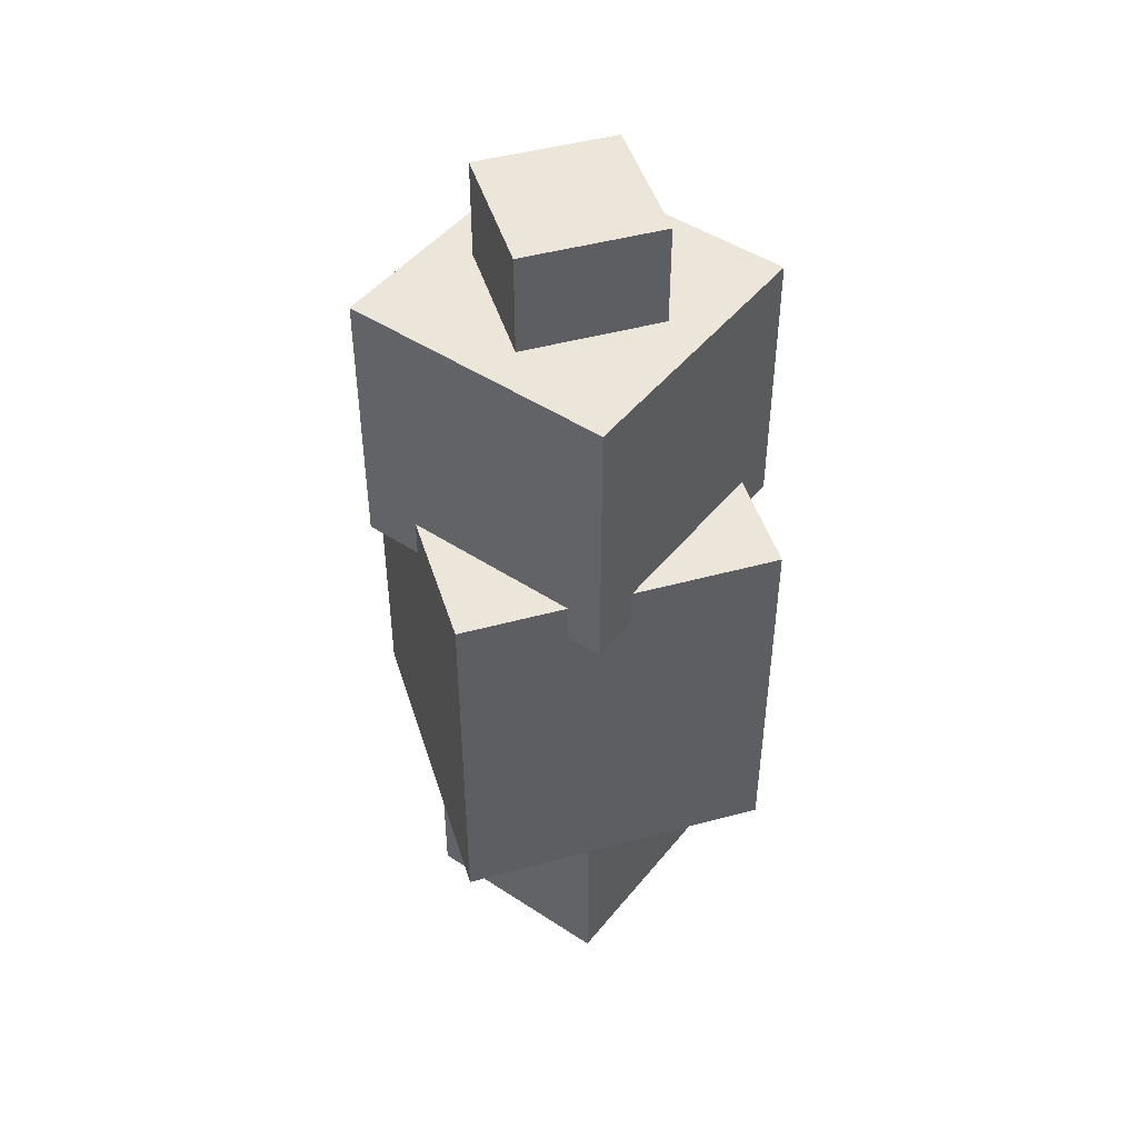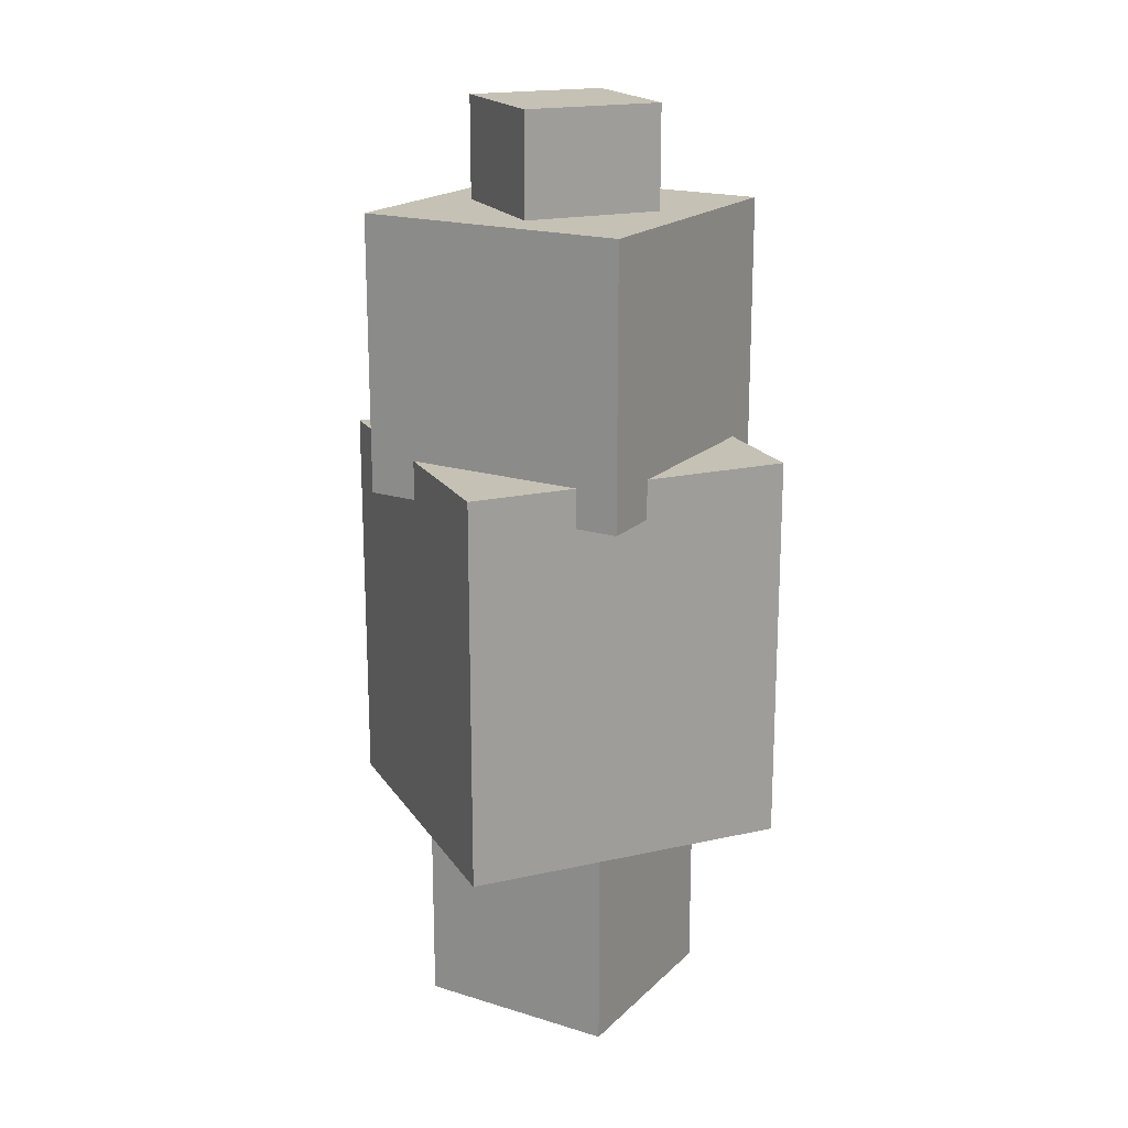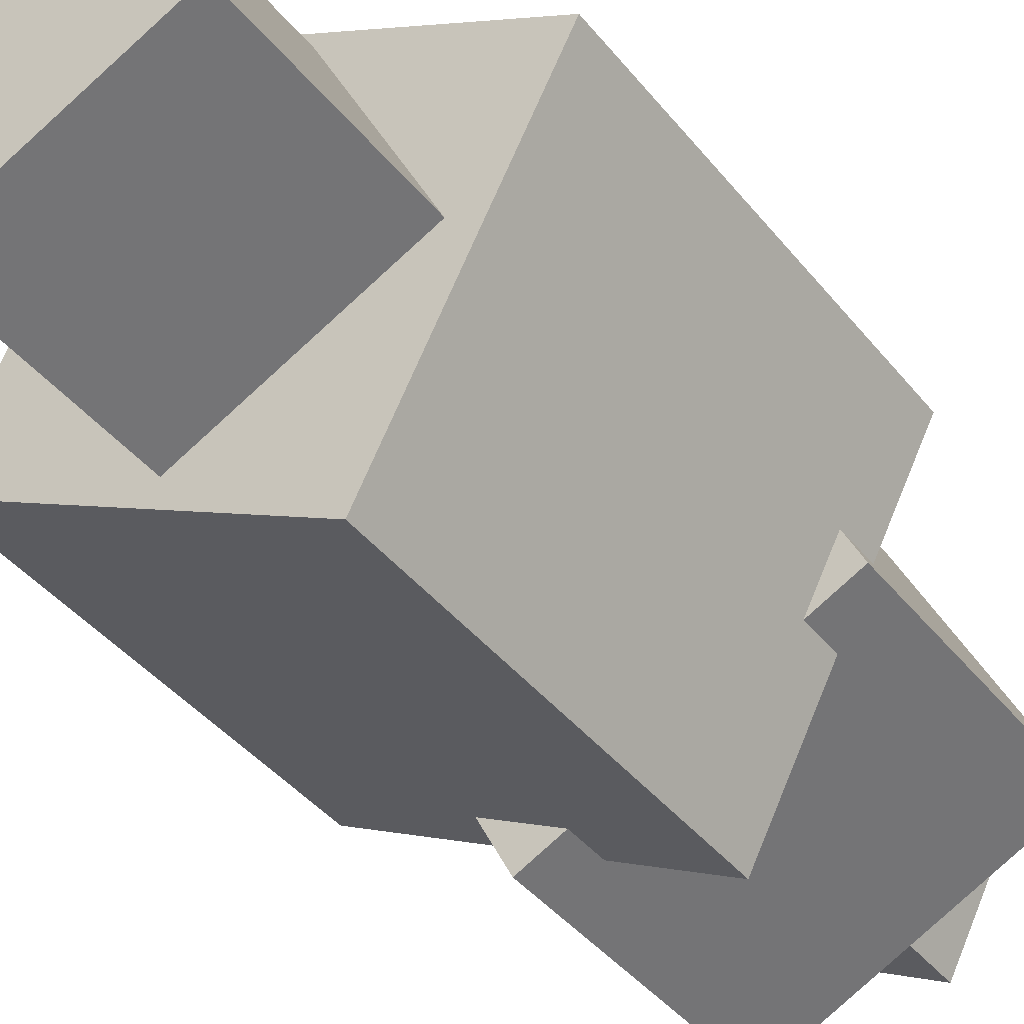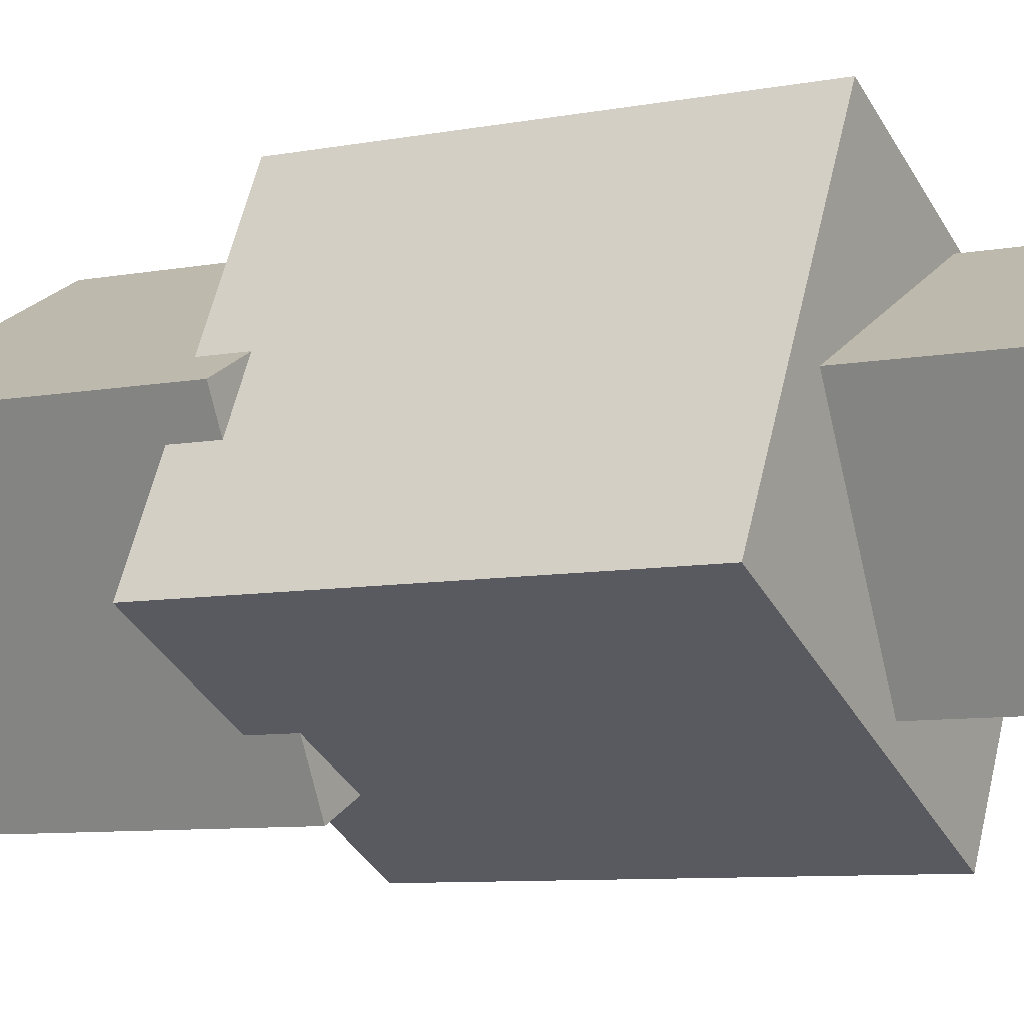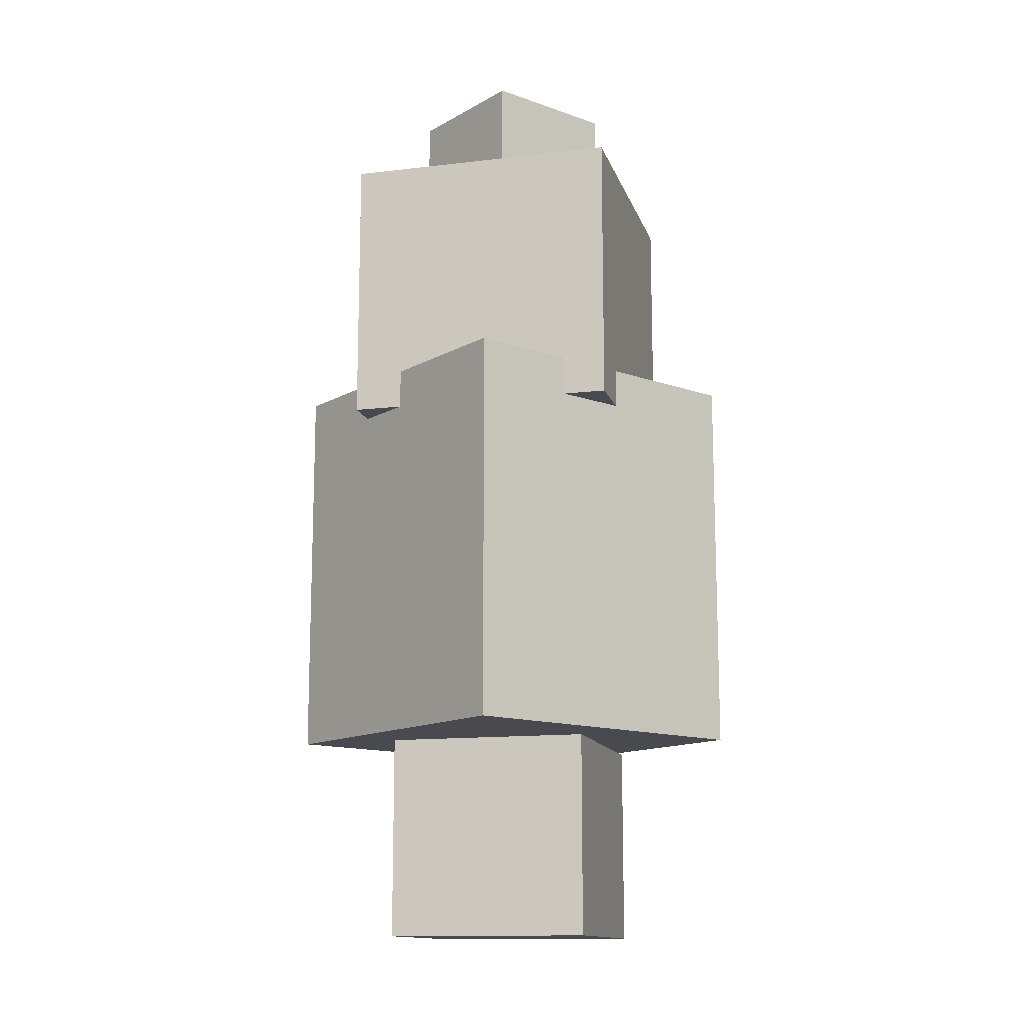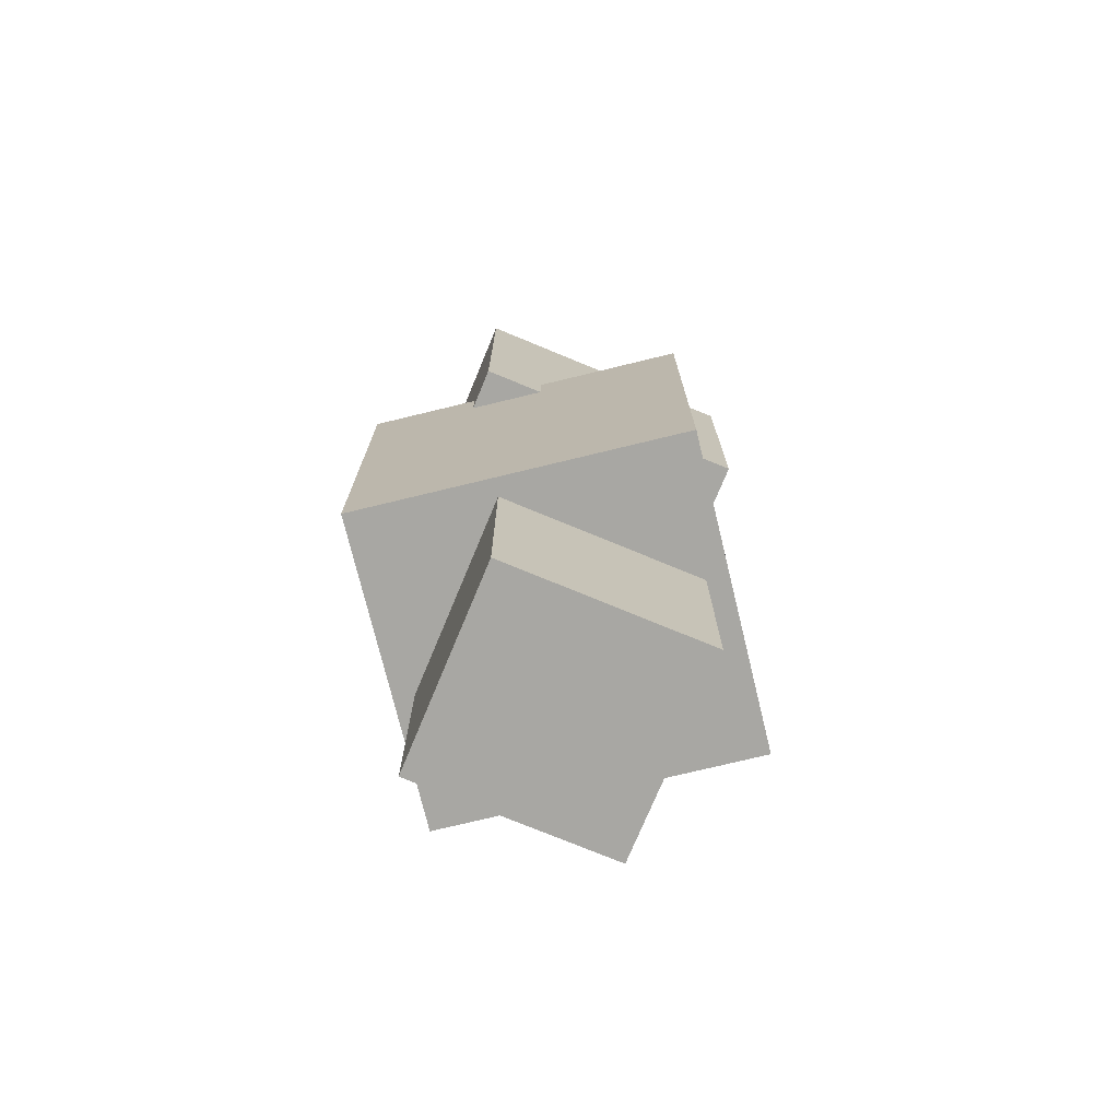
<metadata>
{"format":"obj","ext":"obj","renderer":"f3d","projection":"perspective","resolution":1024,"background":"white","views":[{"elev":47.0,"azim":-80.2,"up":"+Z"},{"elev":18.7,"azim":3.7,"up":"+Z"},{"elev":-39.3,"azim":-146.1,"up":"+Y"},{"elev":-7.4,"azim":120.1,"up":"+Y"},{"elev":-13.5,"azim":168.2,"up":"+Z"},{"elev":-74.4,"azim":40.6,"up":"+Z"}]}
</metadata>
<code>
o Cube
v -0.239 0.7317 0.6134
v 0.7317 0.239 0.6134
v -0.239 0.7317 1.702
v 0.7317 0.239 1.702
v -0.7317 -0.239 0.6134
v 0.239 -0.7317 0.6134
v -0.7317 -0.239 1.702
v 0.239 -0.7317 1.702
f 1 5 7 3
f 4 3 7 8
f 8 7 5 6
f 6 2 4 8
f 2 1 3 4
f 6 5 1 2
o Cube.001
v 0.8571 -0.2636 -0.7691
v -0.2923 -0.8477 -0.7691
v 0.8571 -0.2636 0.7691
v -0.2923 -0.8477 0.7691
v 0.2923 0.8477 -0.7691
v -0.8571 0.2636 -0.7691
v 0.2923 0.8477 0.7691
v -0.8571 0.2636 0.7691
f 9 13 15 11
f 12 11 15 16
f 16 15 13 14
f 14 10 12 16
f 10 9 11 12
f 14 13 9 10
o Cube.002
v 0.1761 -0.5376 -0.7937
v -0.5376 -0.1761 -0.7937
v 0.1761 -0.5376 -1.594
v -0.5376 -0.1761 -1.594
v 0.5376 0.1761 -0.7937
v -0.1761 0.5376 -0.7937
v 0.5376 0.1761 -1.594
v -0.1761 0.5376 -1.594
f 17 18 20 19
f 19 20 24 23
f 23 24 22 21
f 21 22 18 17
f 19 23 21 17
f 24 20 18 22
o Cube.003
v -0.3691 0.1207 2.103
v 0.1207 0.3691 2.103
v -0.3691 0.1207 1.666
v 0.1207 0.3691 1.666
v -0.1207 -0.3691 2.103
v 0.3691 -0.1207 2.103
v -0.1207 -0.3691 1.666
v 0.3691 -0.1207 1.666
f 25 26 28 27
f 27 28 32 31
f 31 32 30 29
f 29 30 26 25
f 27 31 29 25
f 32 28 26 30

</code>
